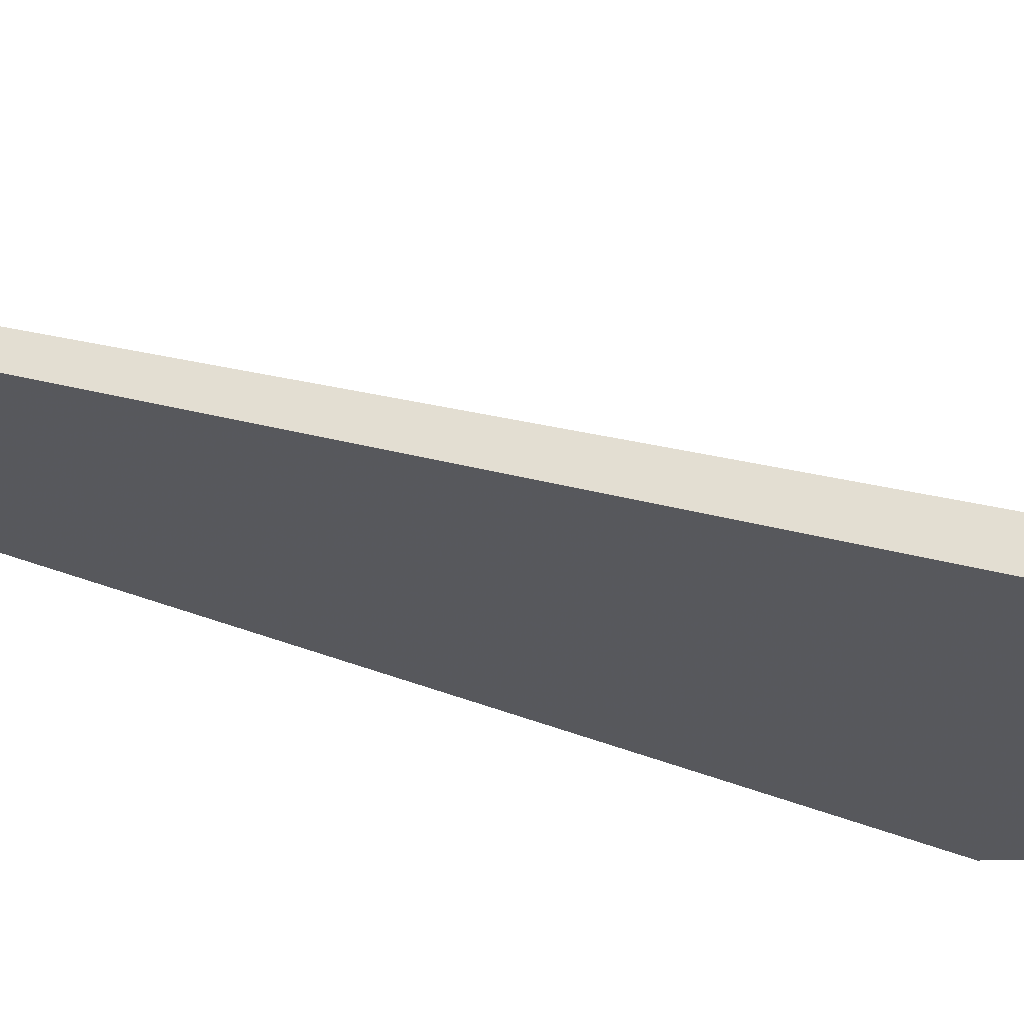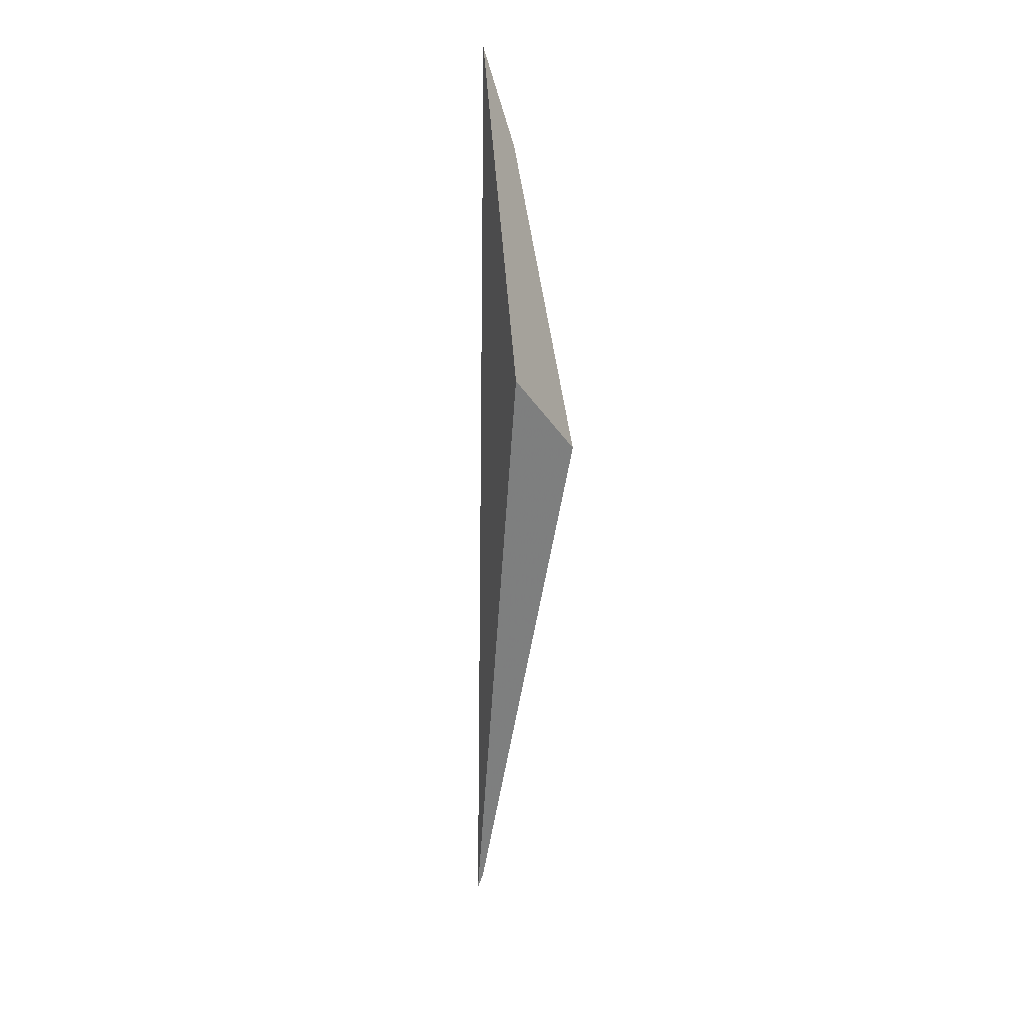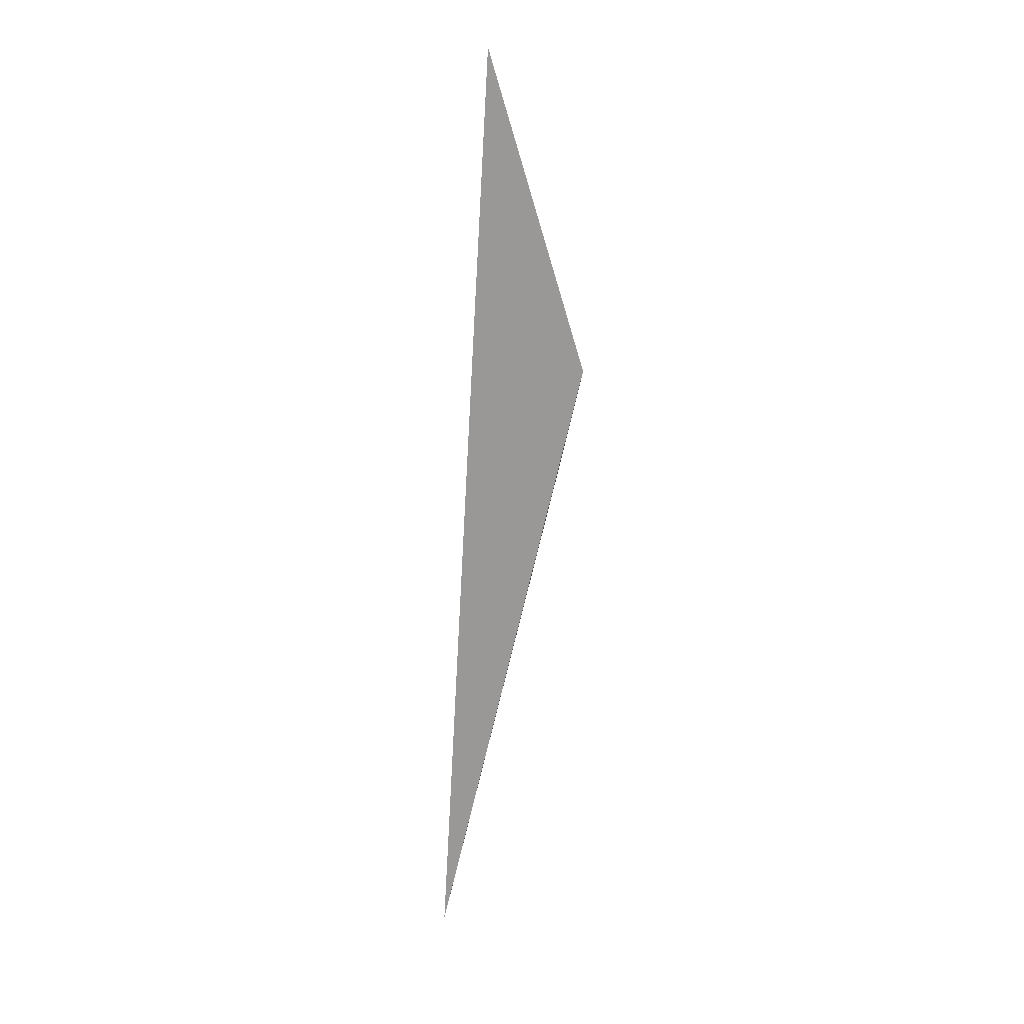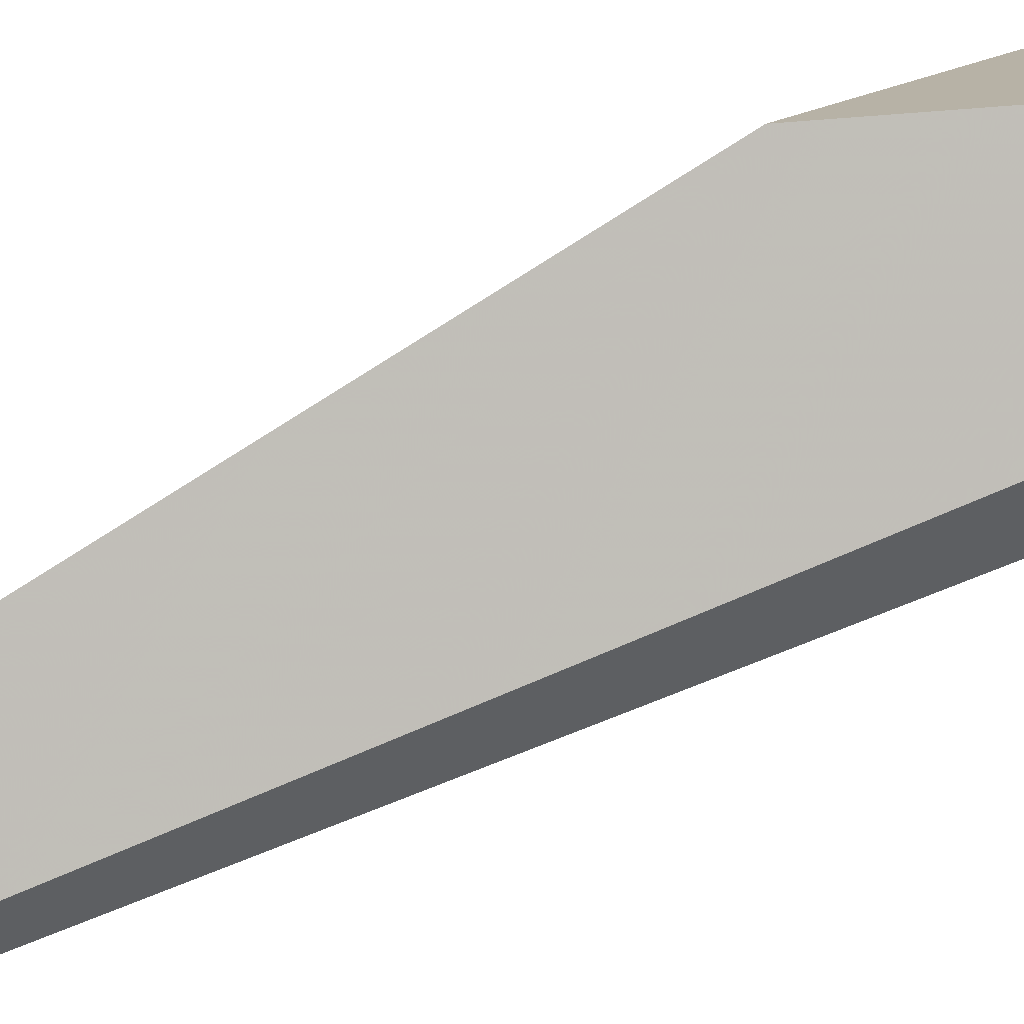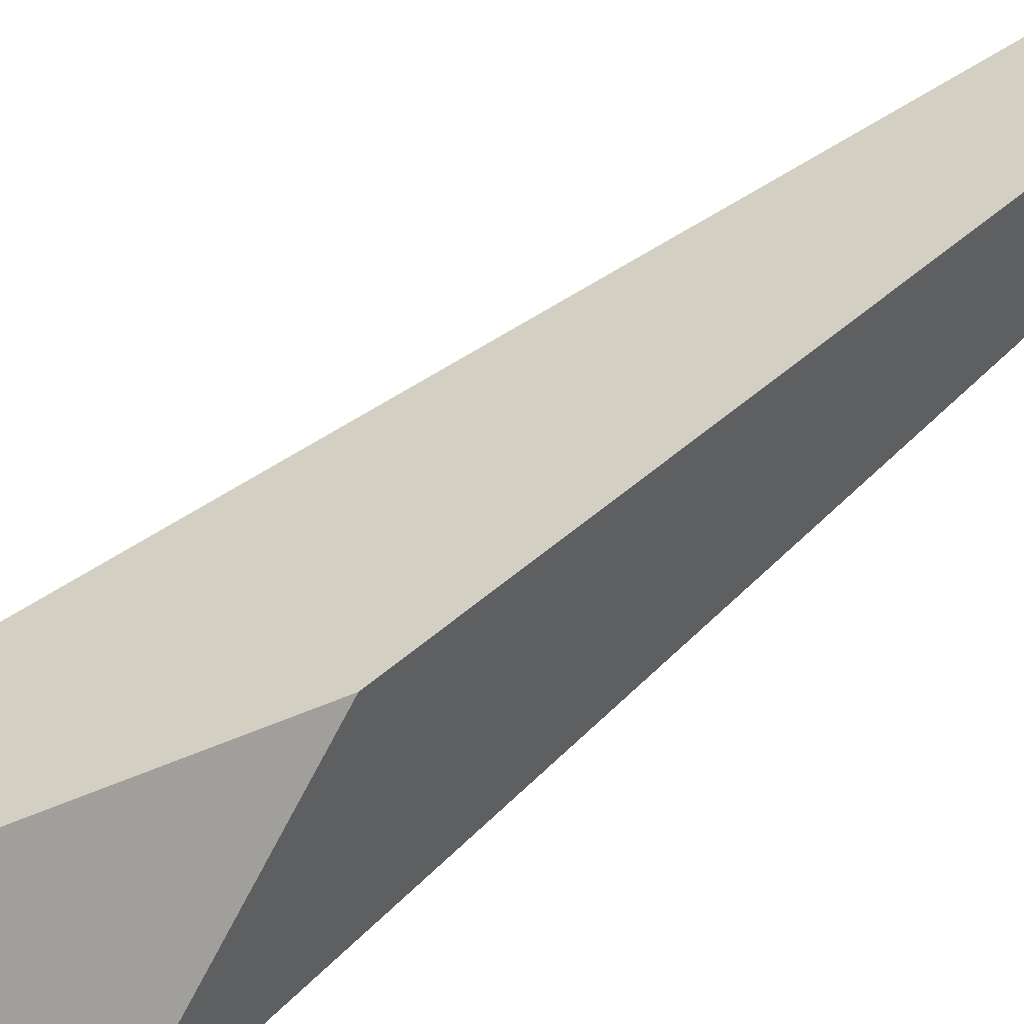
<metadata>
{"format":"obj","ext":"obj","renderer":"f3d","projection":"perspective","resolution":1024,"background":"white","views":[{"elev":-18.0,"azim":-116.3,"up":"+Y"},{"elev":16.2,"azim":59.6,"up":"+Z"},{"elev":14.6,"azim":6.5,"up":"+Z"},{"elev":74.8,"azim":-108.6,"up":"+Y"},{"elev":47.2,"azim":55.5,"up":"+Y"}]}
</metadata>
<code>
o WoodenBrokenPlanks_387
v 304.3 2.349 -26.76
v 303.8 2.531 -35.83
v 305.2 2.155 -29.77
v 303.8 2.575 -35.67
v 305 2.926 -30.56
v 304.4 2.625 -27.68
f 1 2 3
f 2 4 5 3
f 6 1 3 5
f 4 6 5
f 2 1 6 4

</code>
